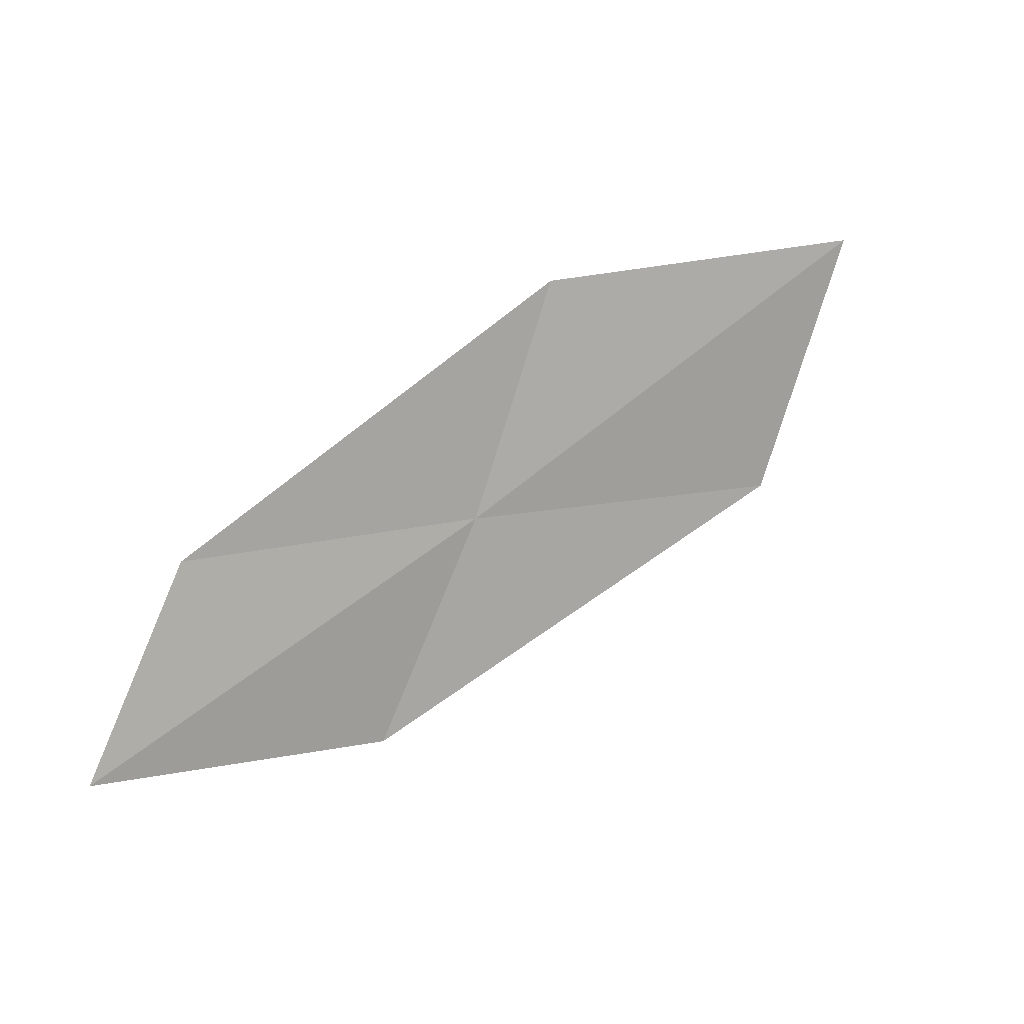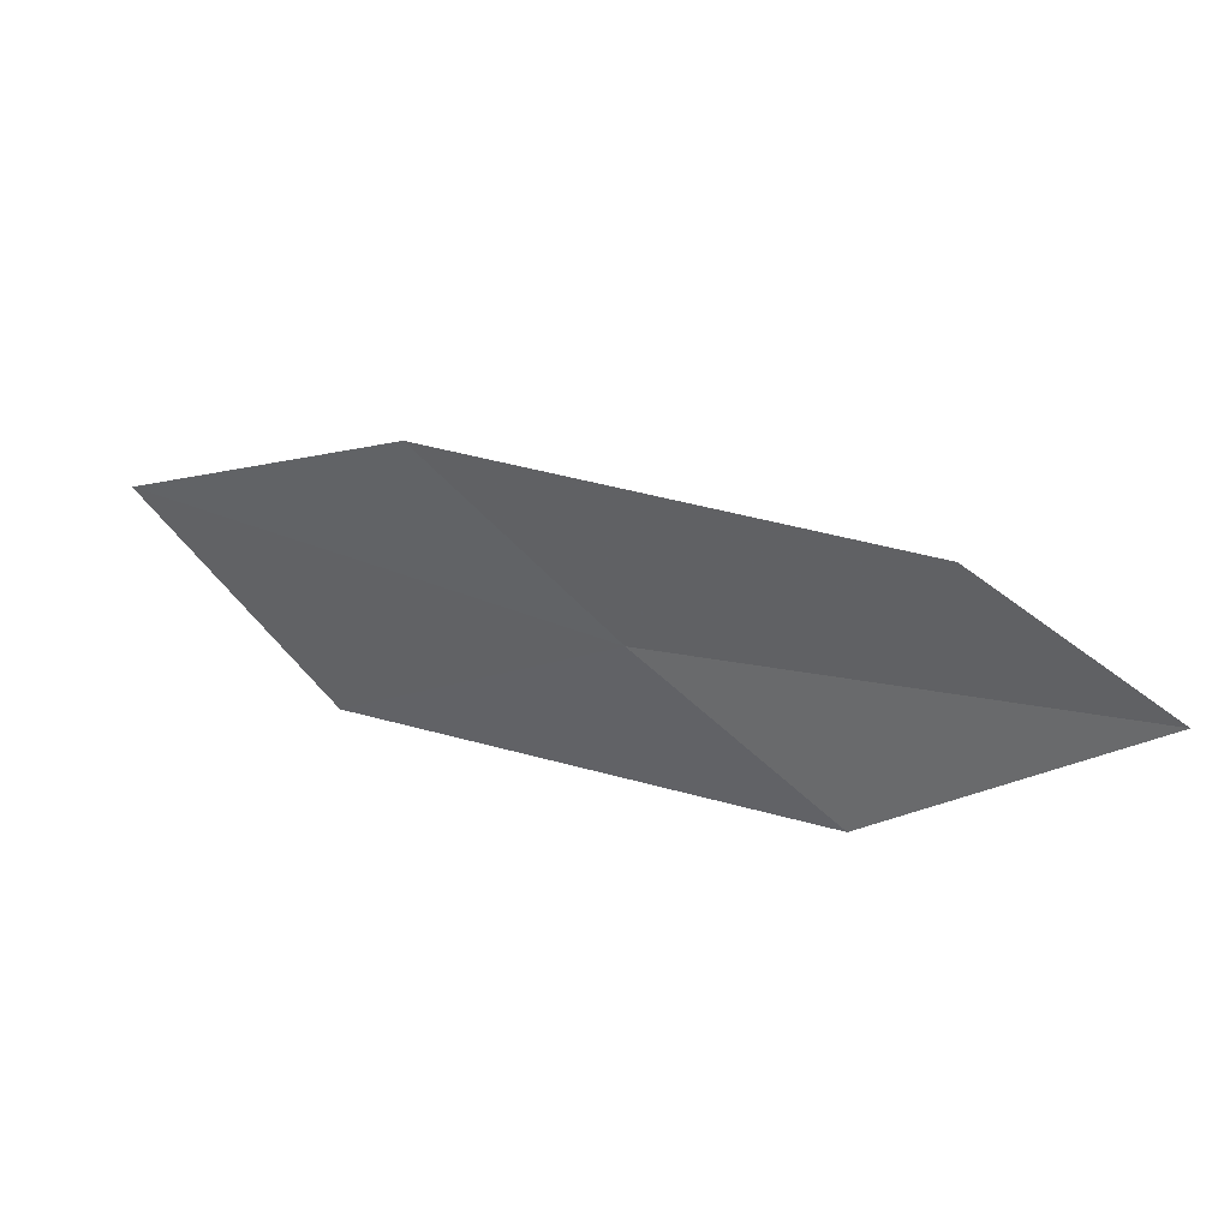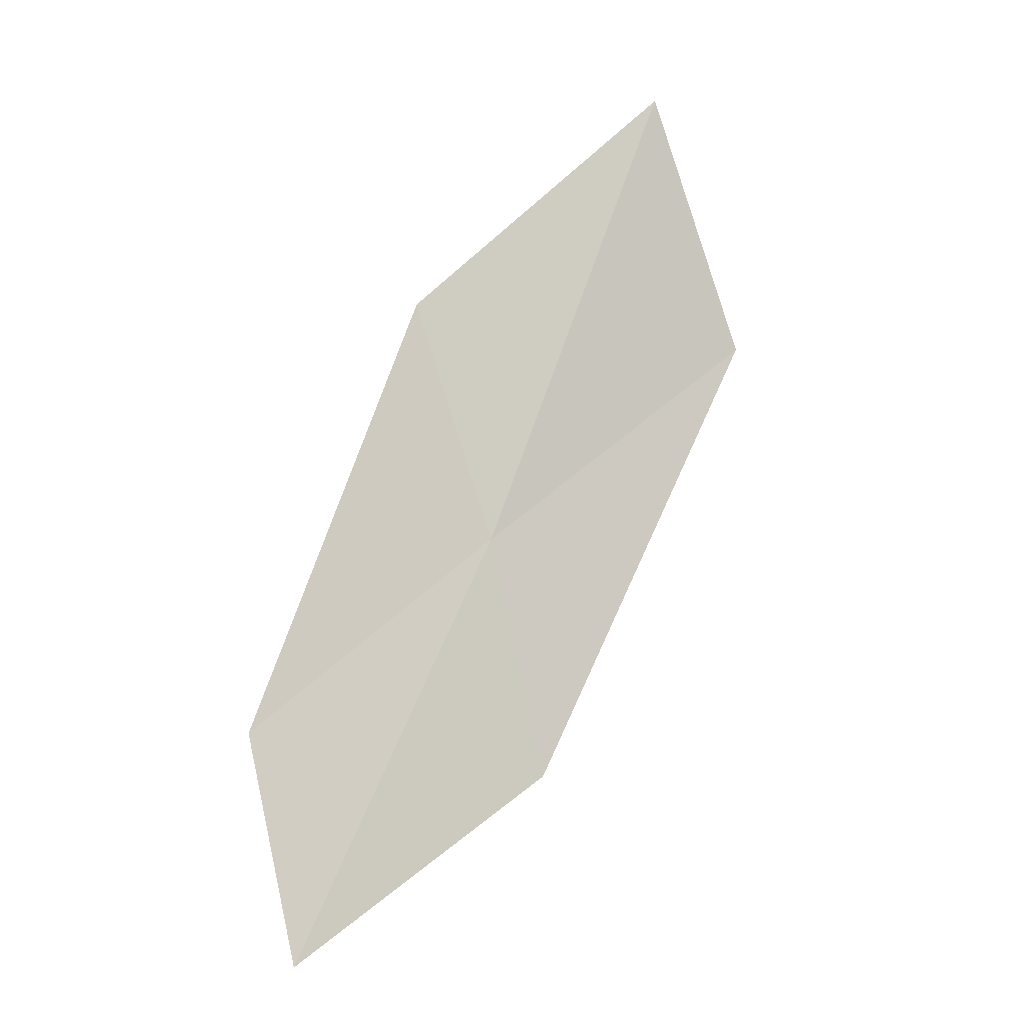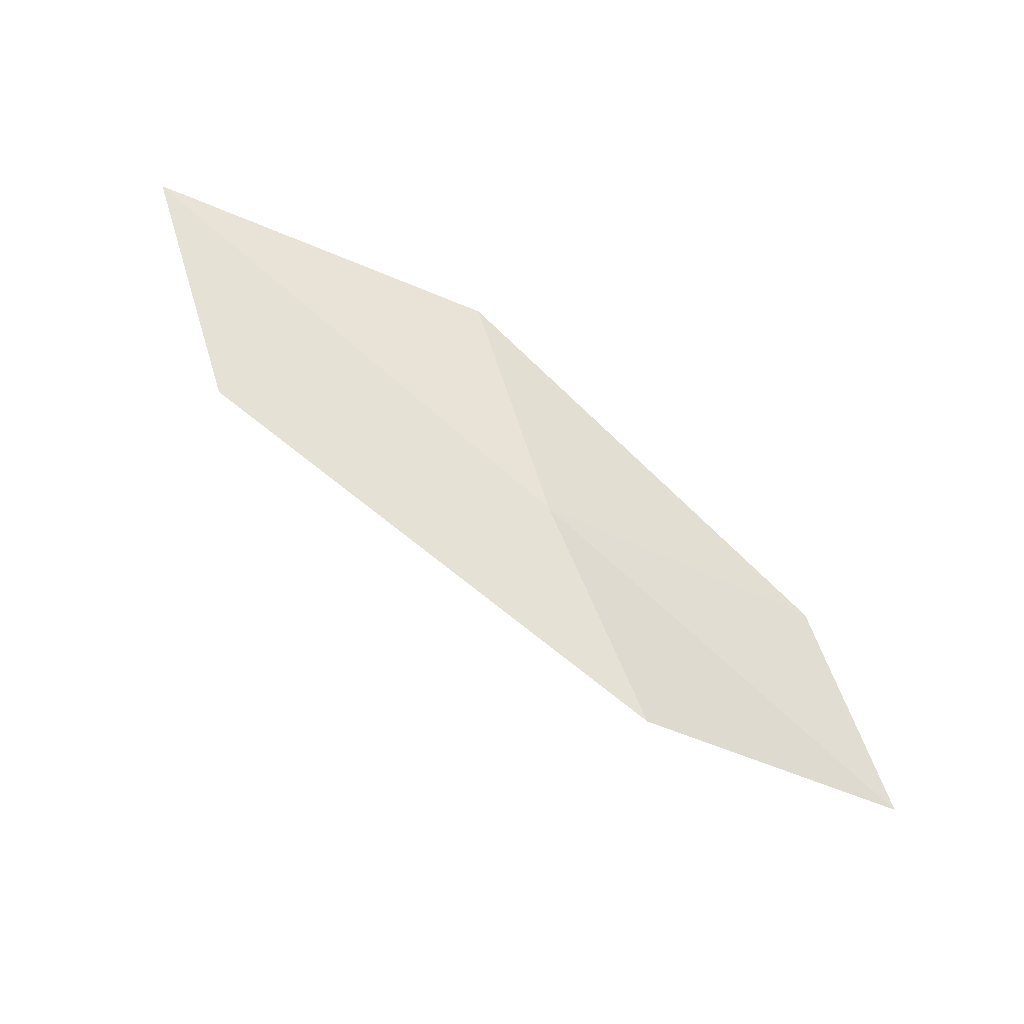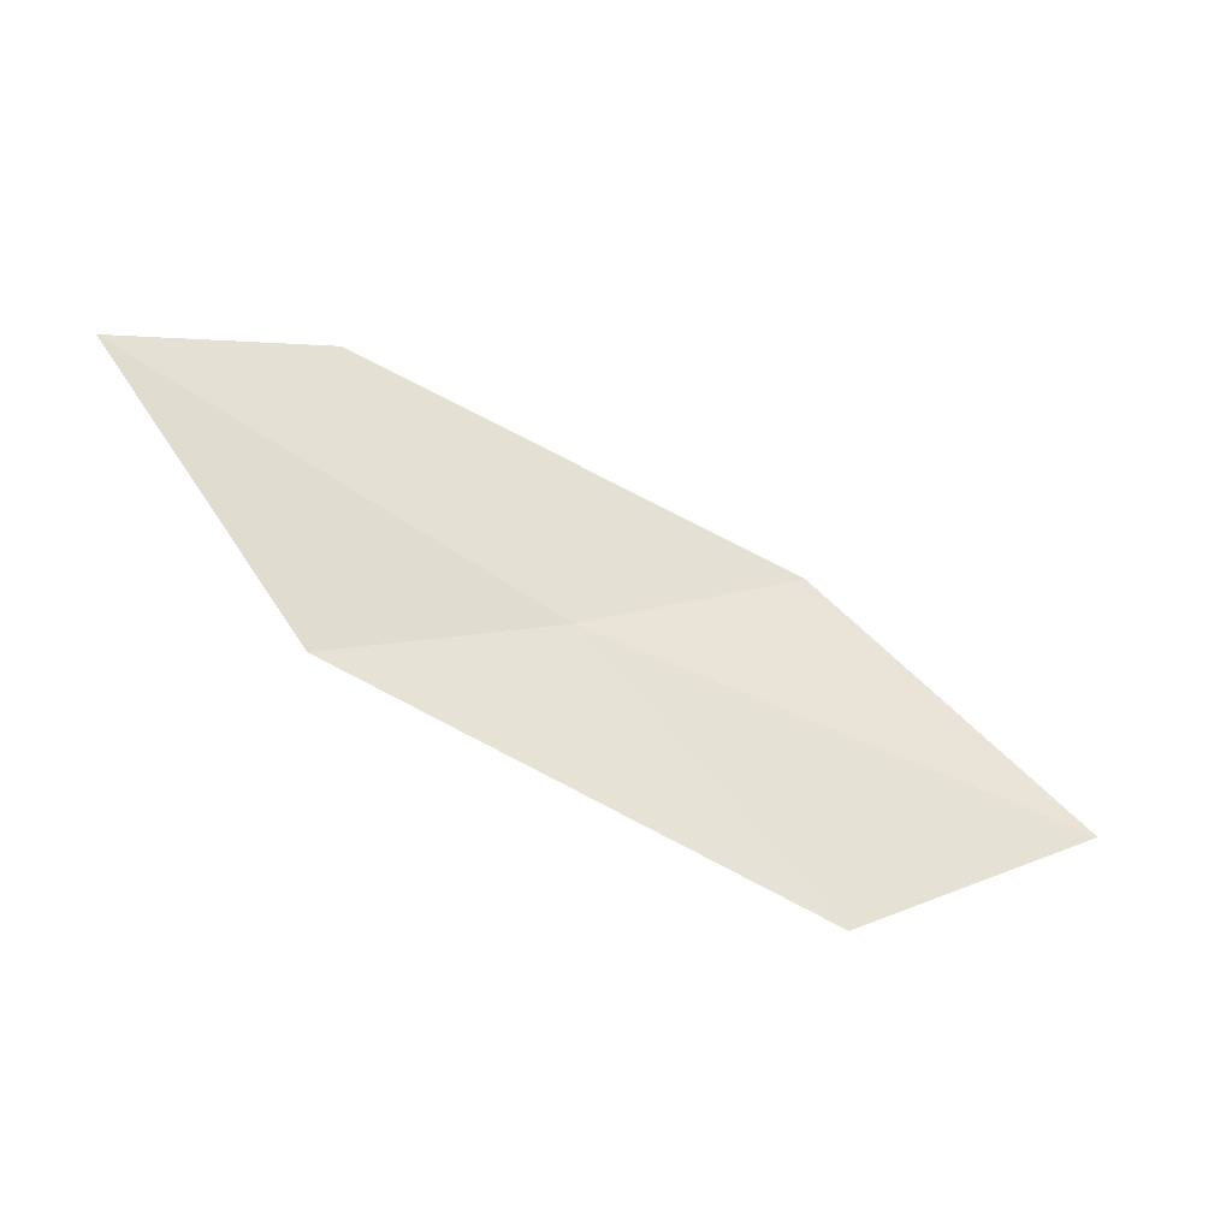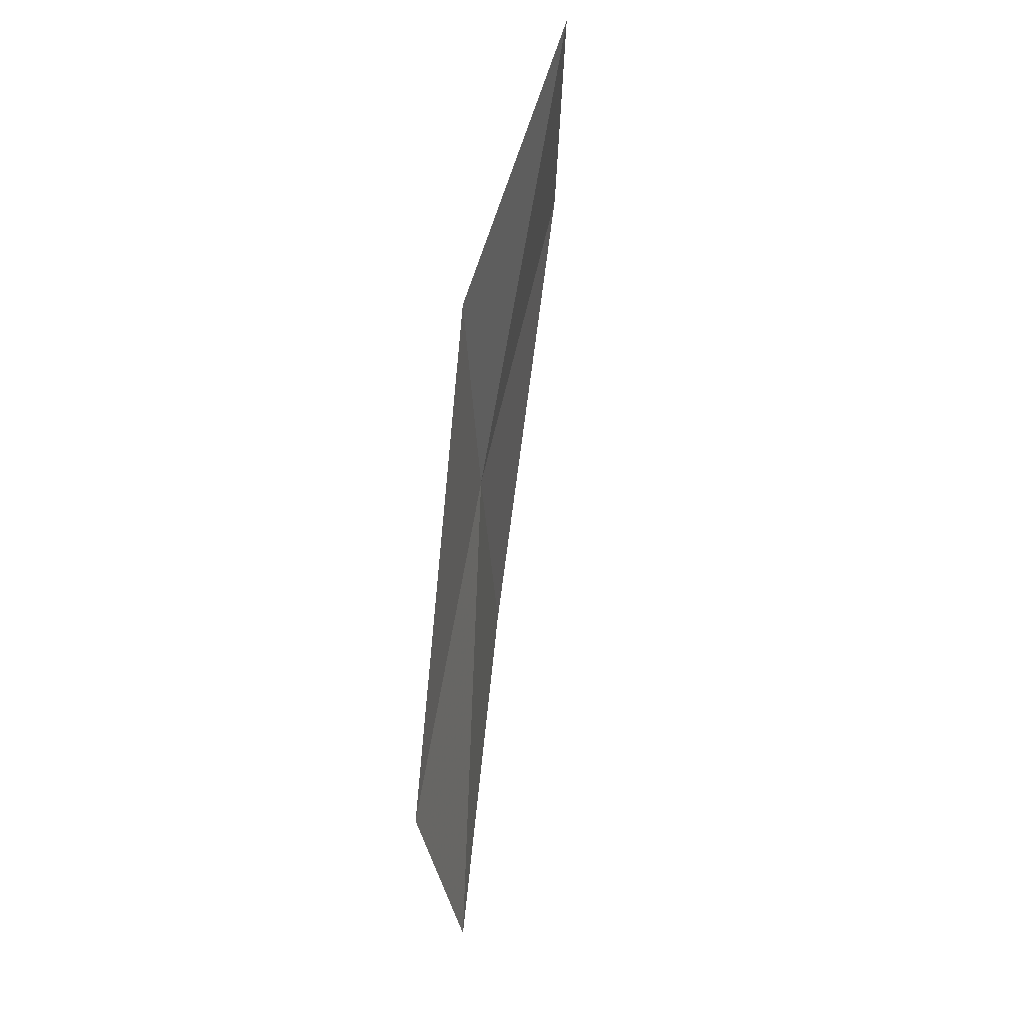
<metadata>
{"format":"obj","ext":"obj","renderer":"f3d","projection":"perspective","resolution":1024,"background":"white","views":[{"elev":-69.3,"azim":-139.9,"up":"+Z"},{"elev":55.5,"azim":52.0,"up":"+Y"},{"elev":-75.3,"azim":-103.2,"up":"+Z"},{"elev":42.3,"azim":41.1,"up":"+Z"},{"elev":-48.2,"azim":-176.7,"up":"+Y"},{"elev":-66.5,"azim":113.1,"up":"+Y"}]}
</metadata>
<code>
v -6.904 -6.831 15.87
v -7.787 -6.288 16.18
v -8.852 -7.141 16.81
v -7.854 -7.762 16.57
v -6.067 -6.011 15.16
v -6.002 -7.274 15.55
v -5.276 -6.404 14.78
f 1 3 2
f 1 4 3
f 1 2 5
f 1 6 4
f 1 5 7
f 1 7 6

</code>
